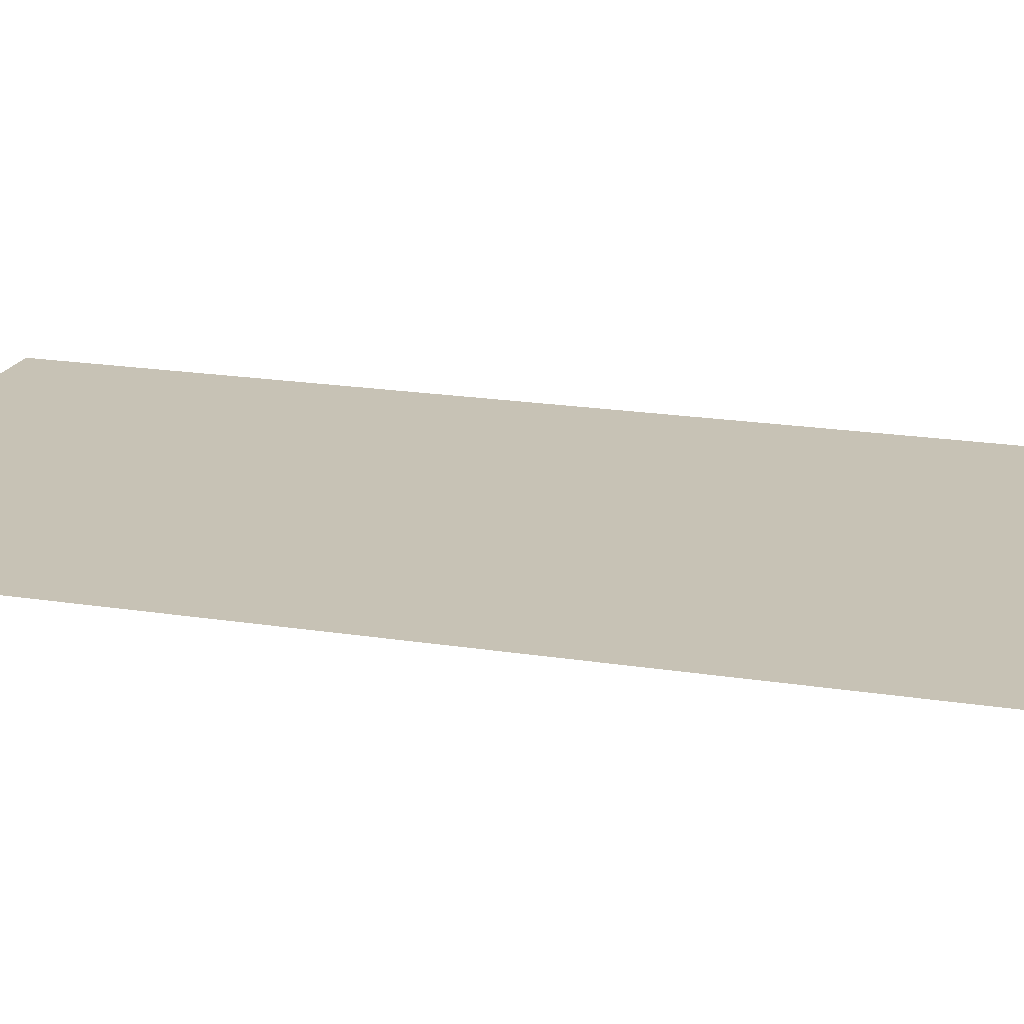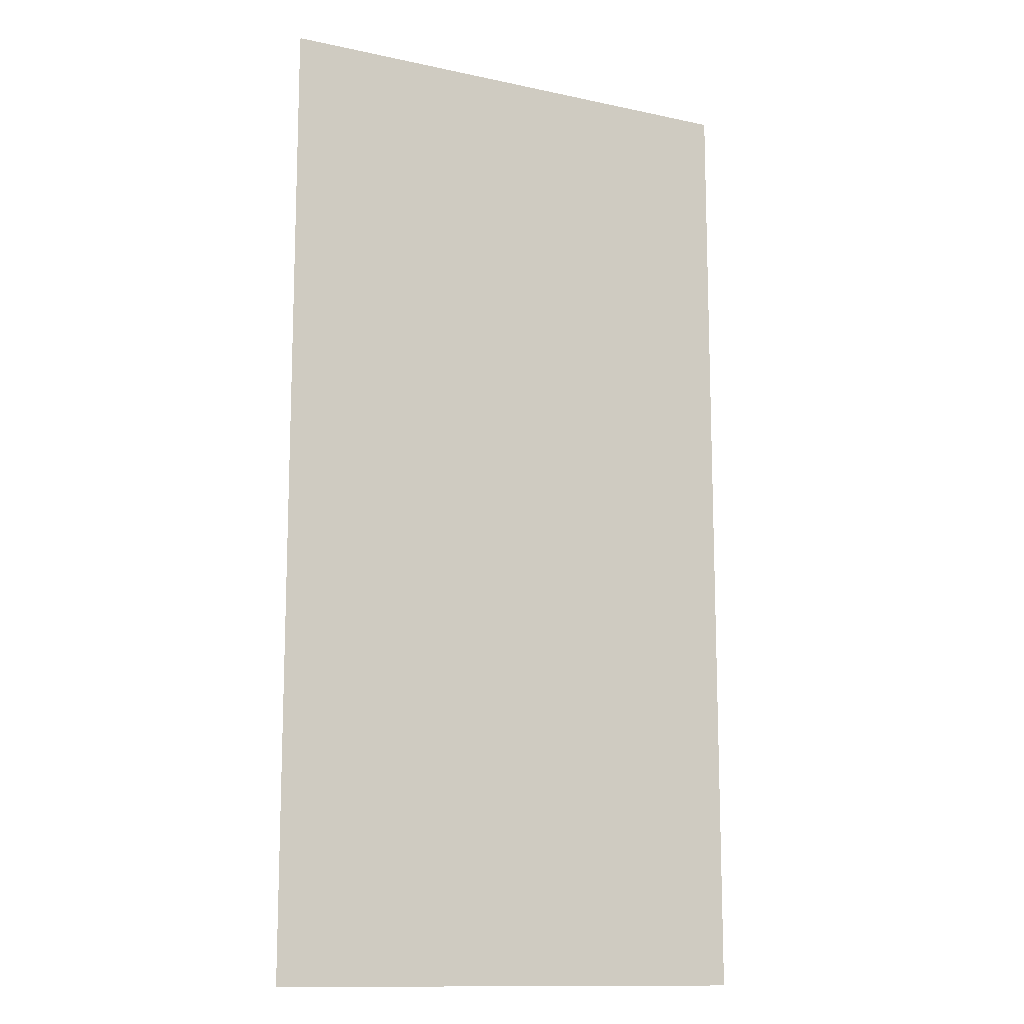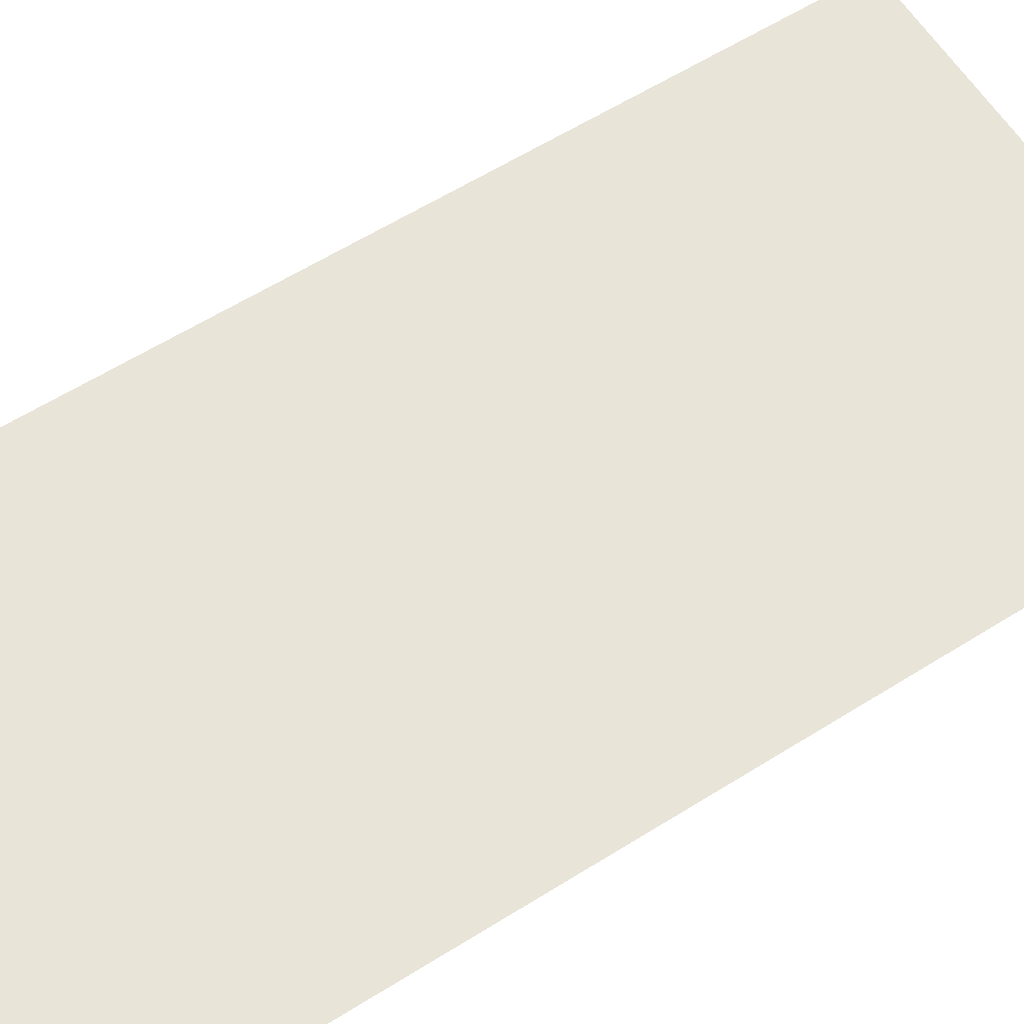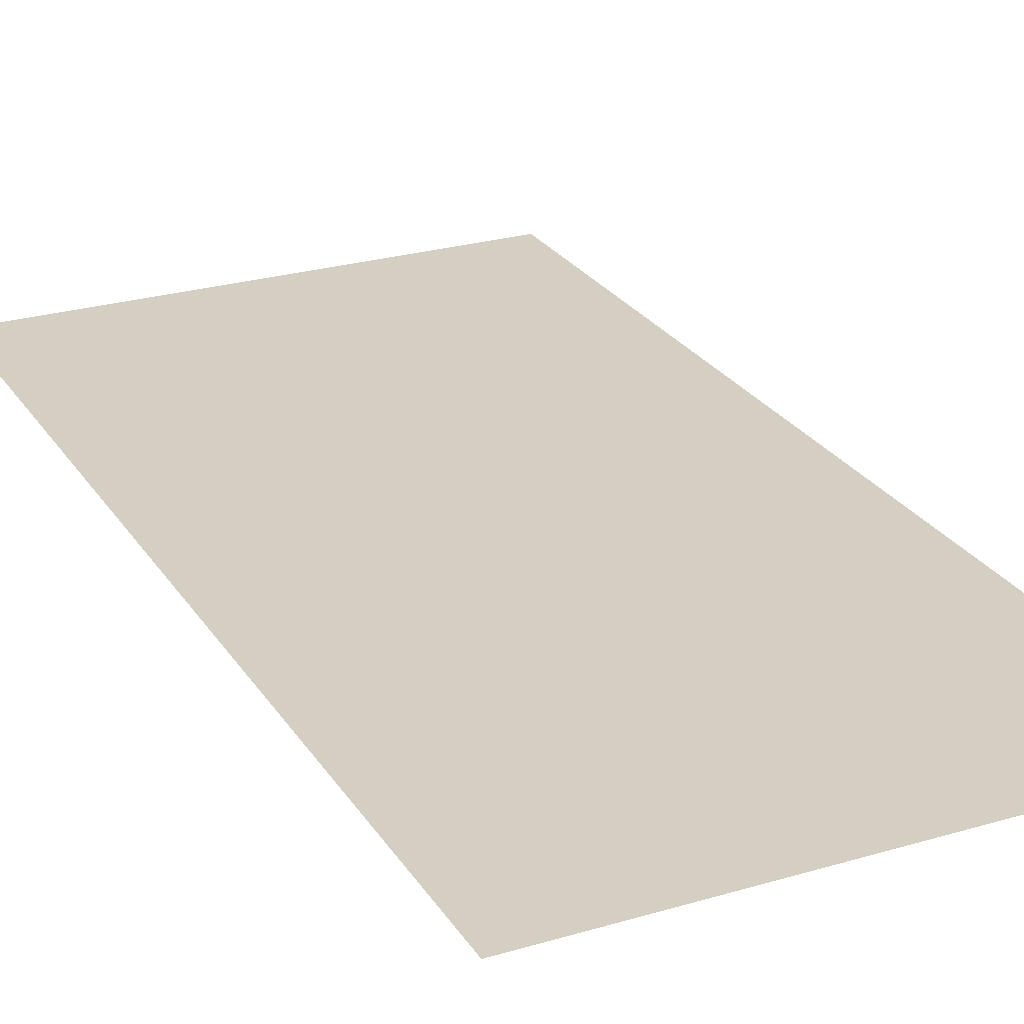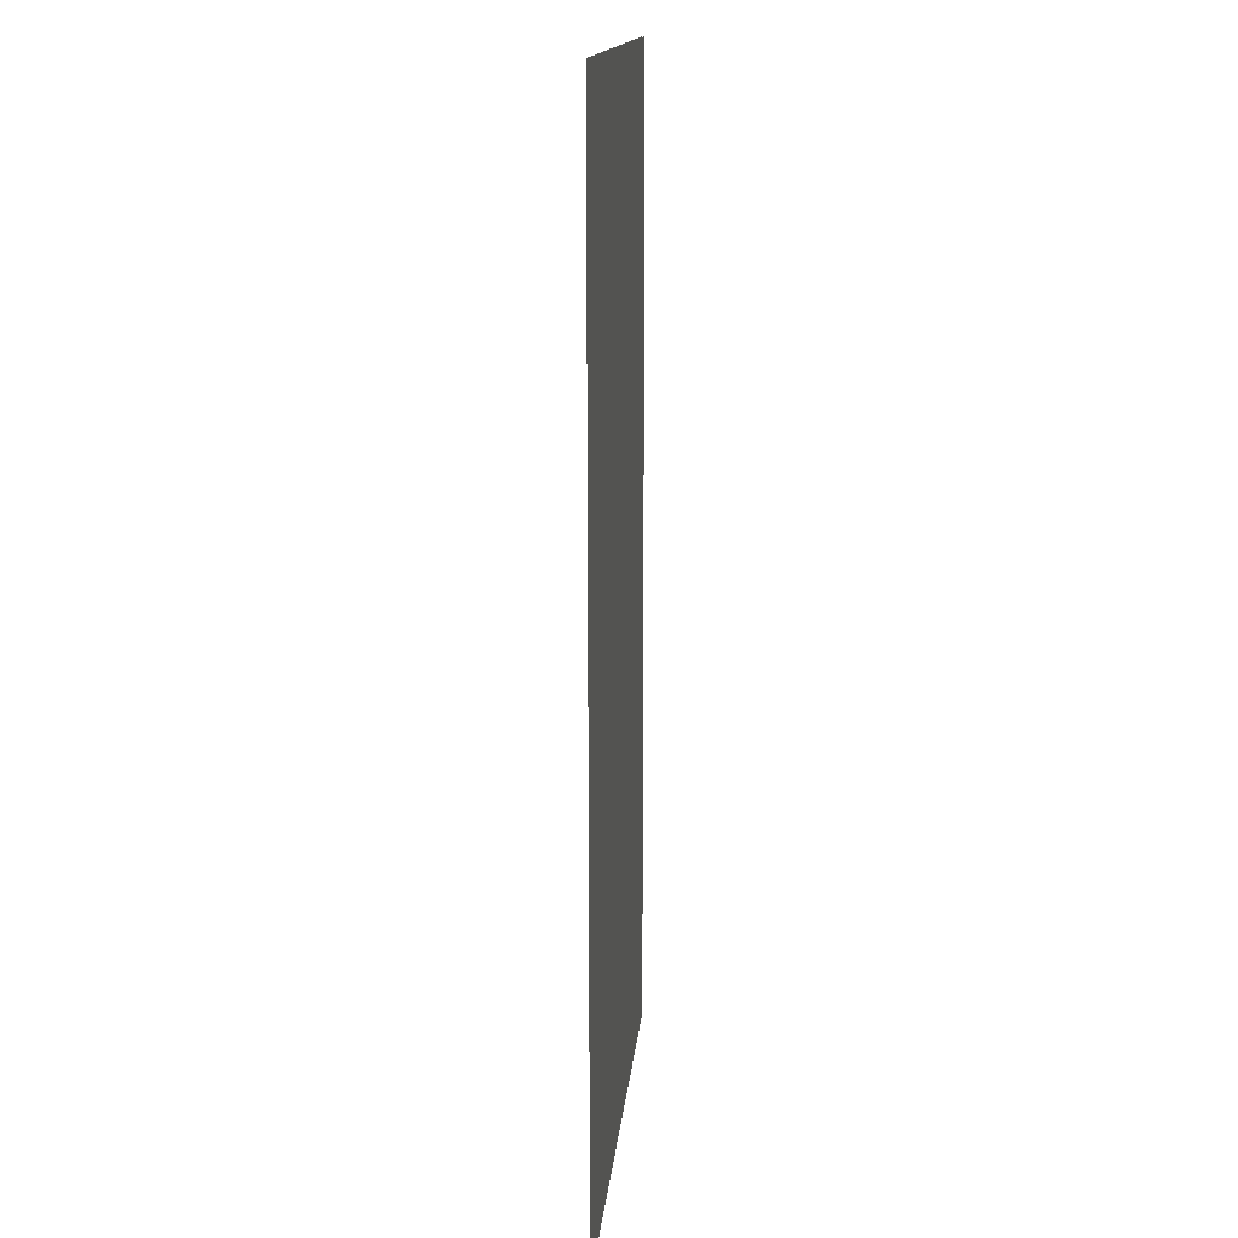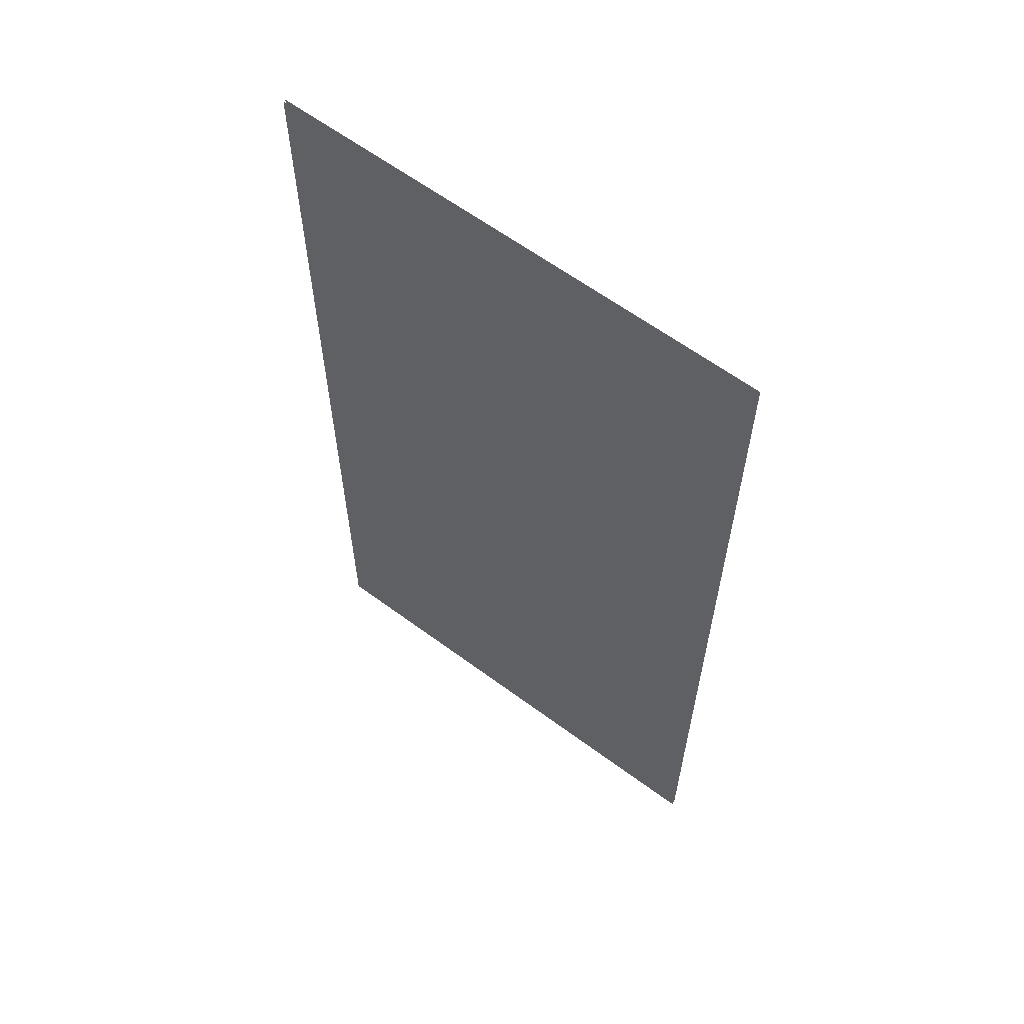
<metadata>
{"format":"obj","ext":"obj","renderer":"f3d","projection":"perspective","resolution":1024,"background":"white","views":[{"elev":19.0,"azim":106.9,"up":"+Z"},{"elev":-12.9,"azim":-26.5,"up":"+Y"},{"elev":61.4,"azim":-122.4,"up":"+Z"},{"elev":25.6,"azim":-25.4,"up":"+Z"},{"elev":15.3,"azim":95.2,"up":"+Y"},{"elev":62.1,"azim":-143.1,"up":"+Y"}]}
</metadata>
<code>
v 91.63 64.6 102.2
v 158.3 64.6 102.2
v 91.63 194.8 102.2
v 158.3 194.8 102.2
v 91.63 194.8 101.9
v 158.3 194.8 101.9
v 91.63 64.6 101.9
v 158.3 64.6 101.9
f 1 2 4 3
f 5 6 8 7

</code>
